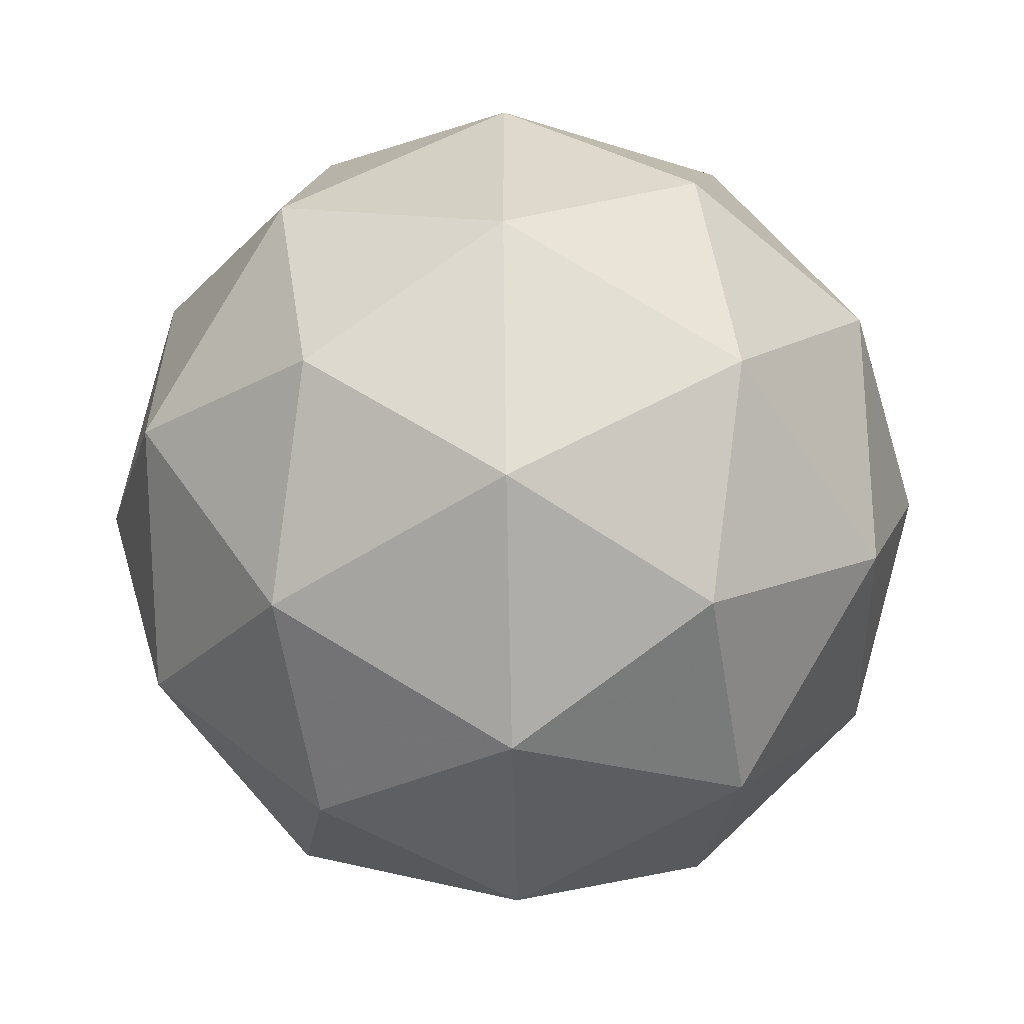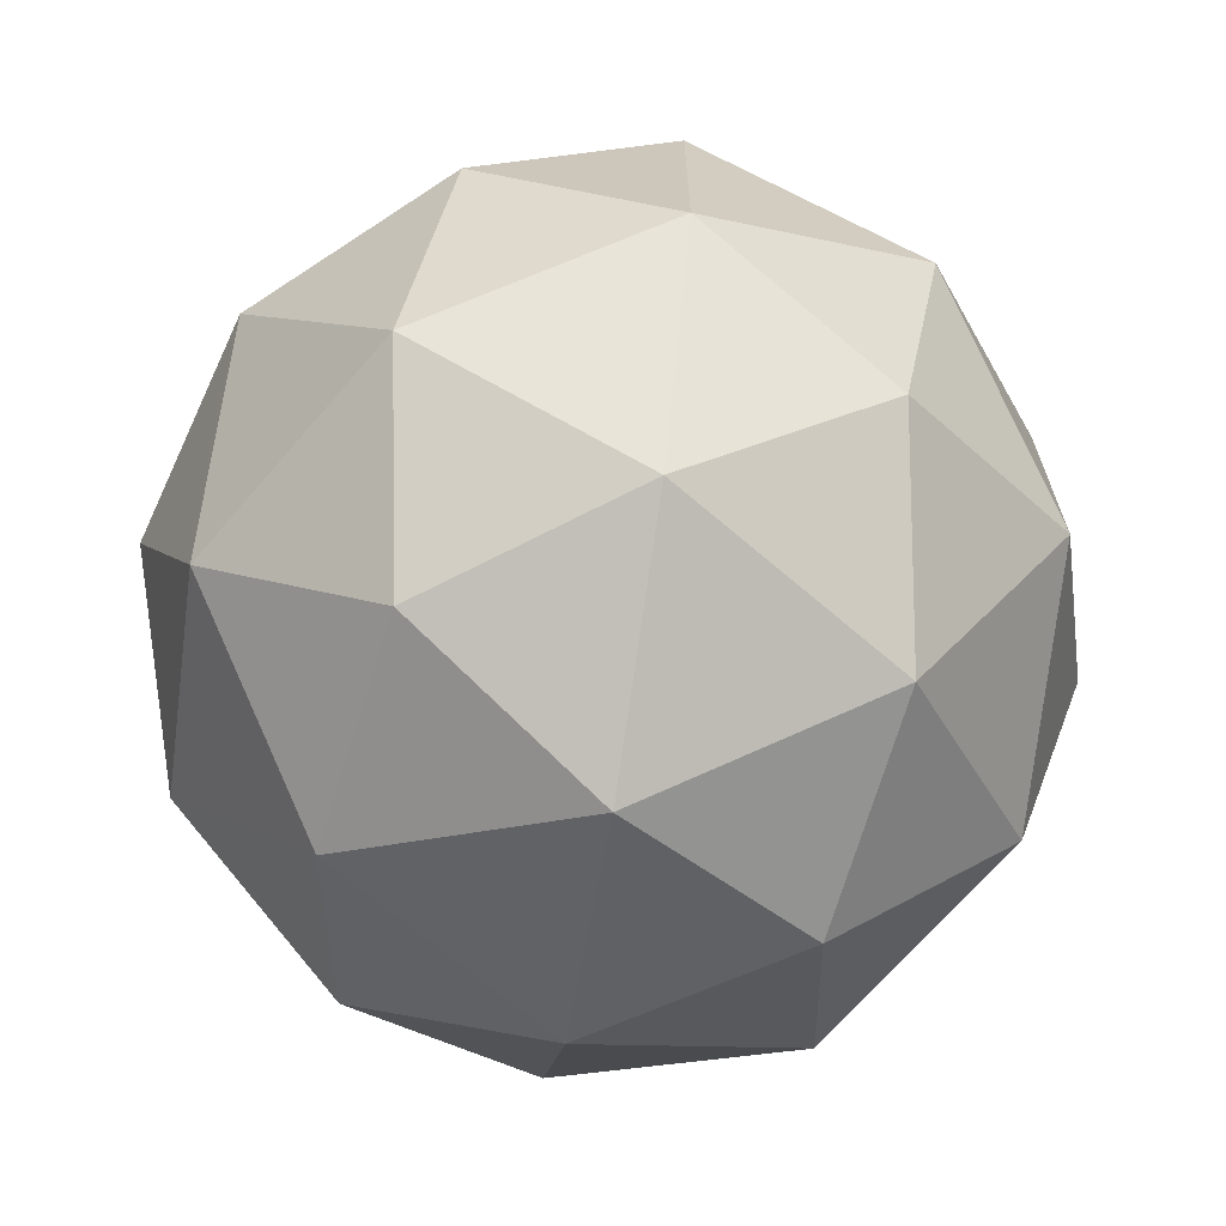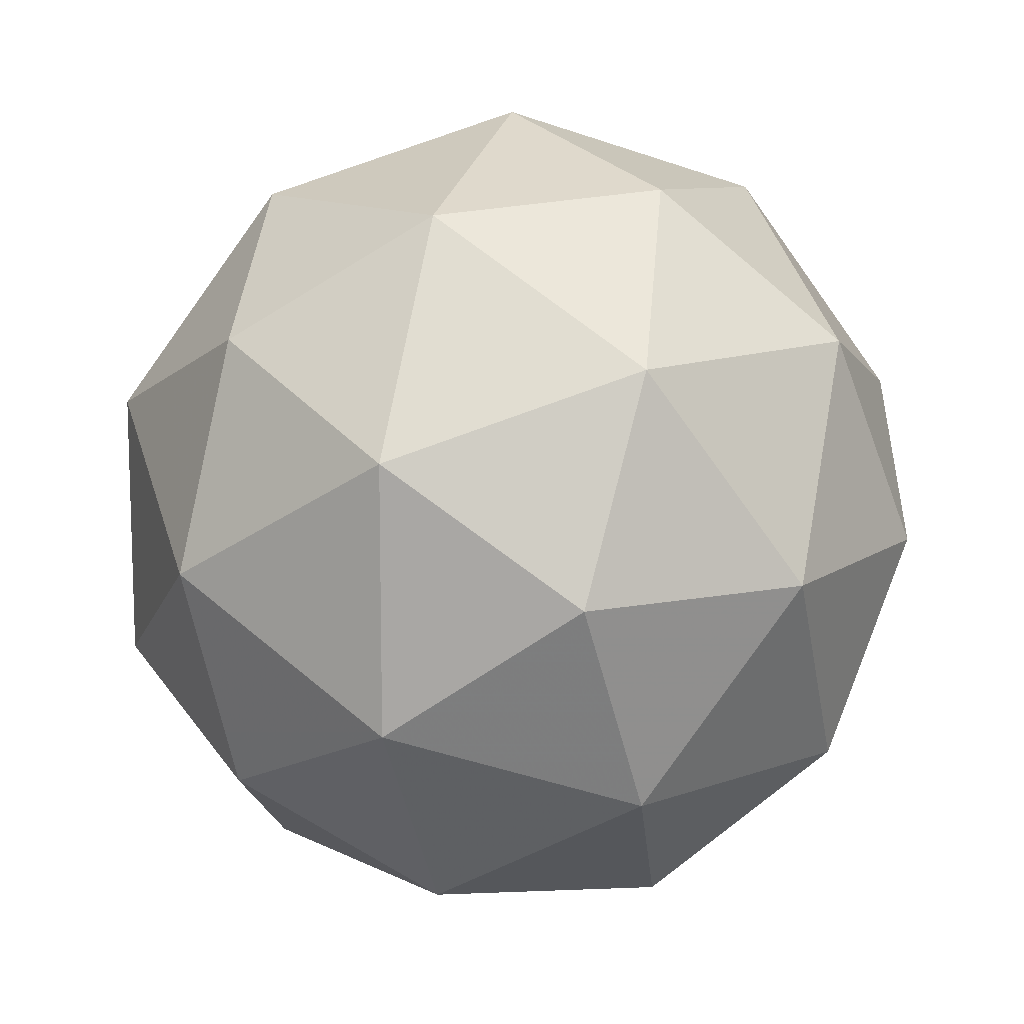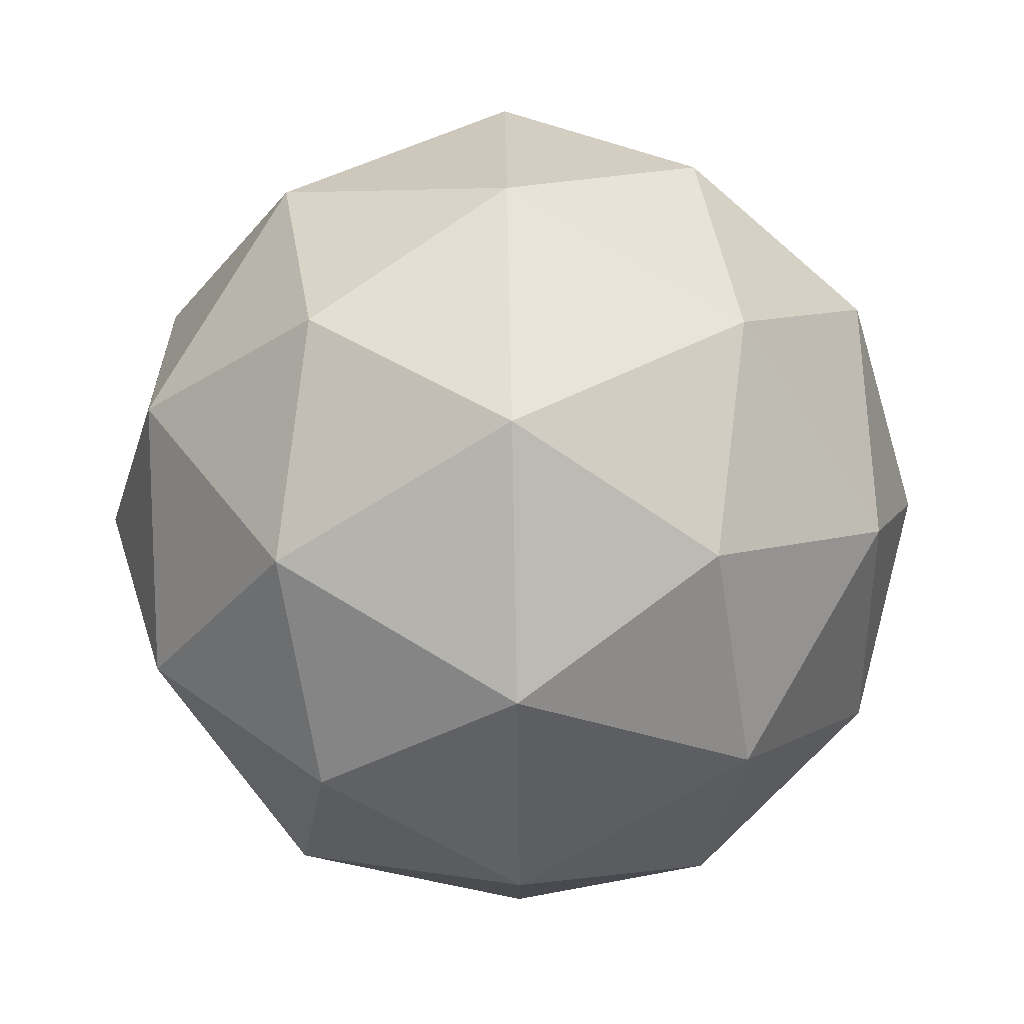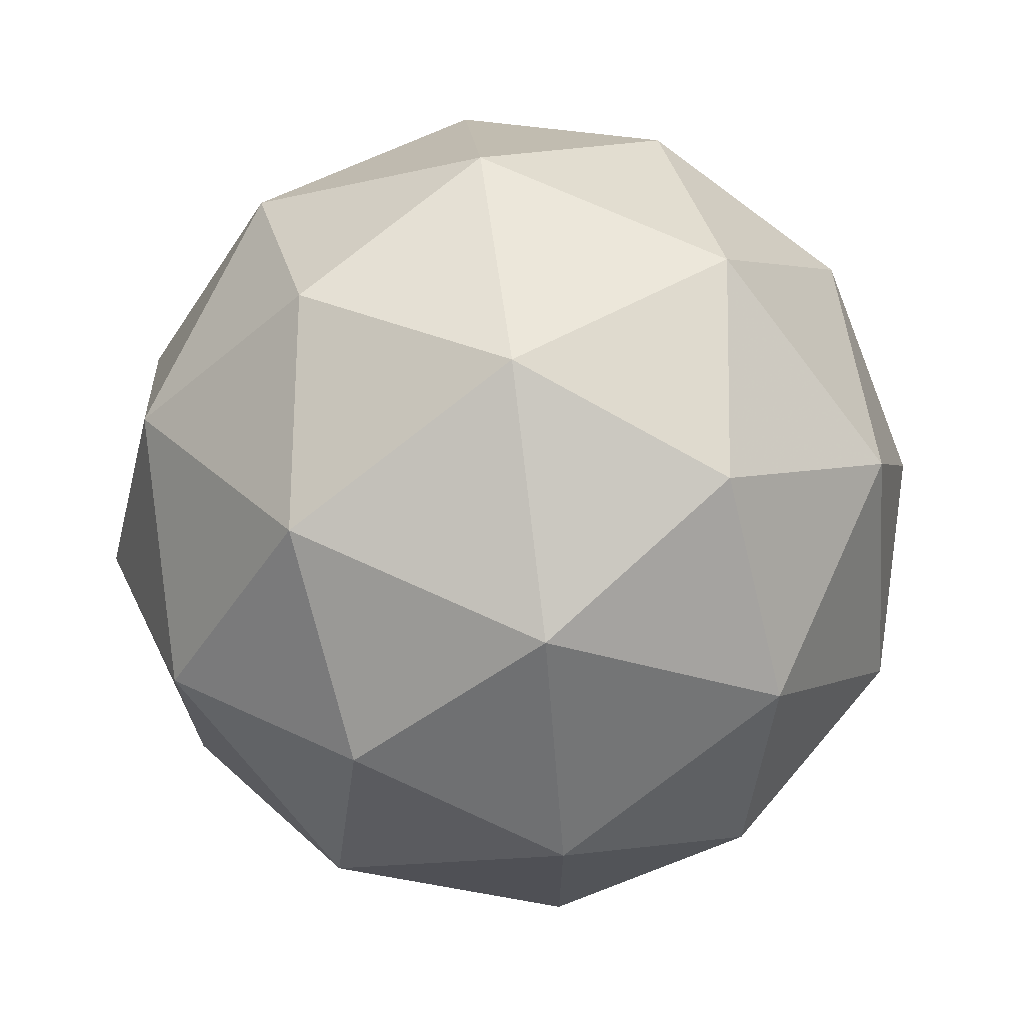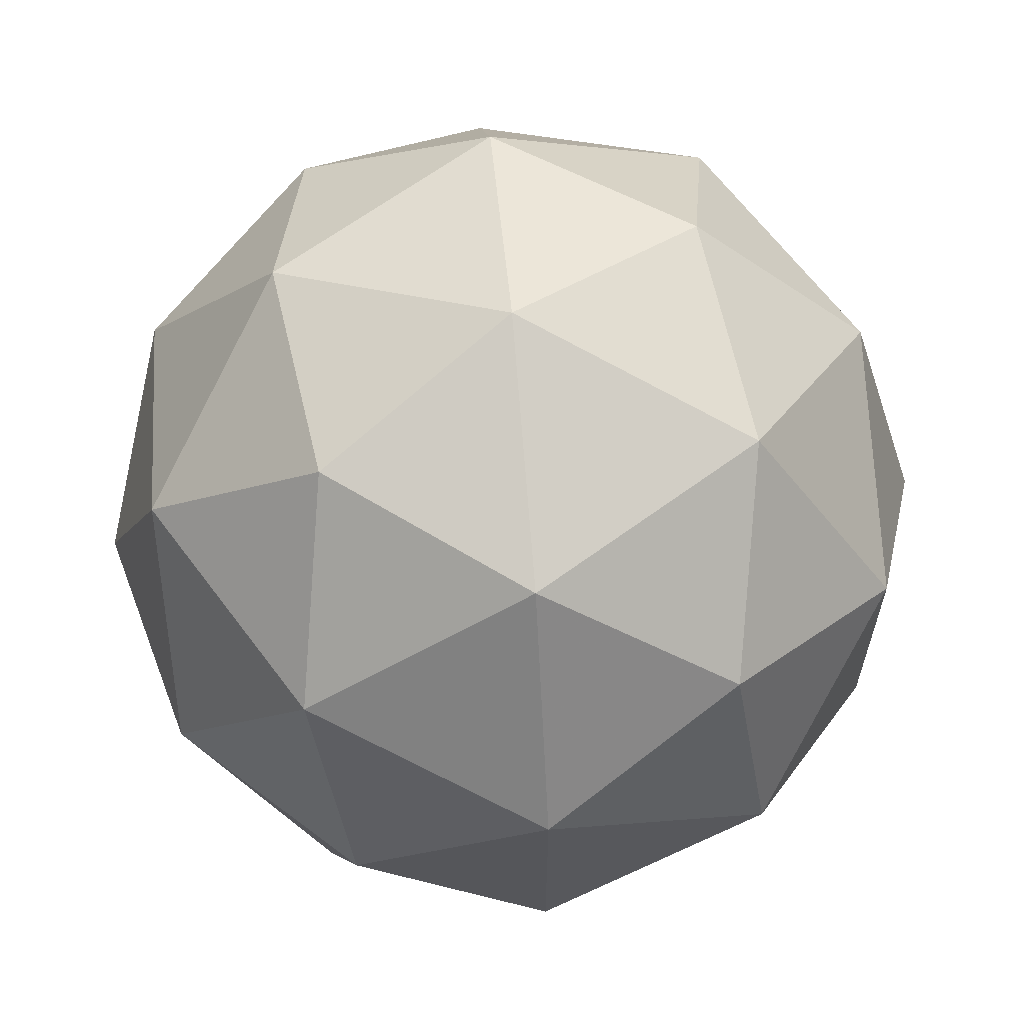
<metadata>
{"format":"obj","ext":"obj","renderer":"f3d","projection":"perspective","resolution":1024,"background":"white","views":[{"elev":-58.6,"azim":122.9,"up":"+Y"},{"elev":-68.8,"azim":-40.7,"up":"+Z"},{"elev":12.6,"azim":-40.7,"up":"+Y"},{"elev":78.7,"azim":30.6,"up":"+Z"},{"elev":70.7,"azim":-65.4,"up":"+Y"},{"elev":64.2,"azim":-36.7,"up":"+Z"}]}
</metadata>
<code>
v 0 1 0
v 0.5 0.809 0.309
v 0.5 0.809 -0.309
v 0 0.8507 -0.5257
v 0 0.8507 0.5257
v 0.8507 0.5257 0
v -0.5 0.809 -0.309
v -0.5 0.809 0.309
v -0.8507 0.5257 0
v 0 -1 0
v 0.5 -0.809 -0.309
v 0.5 -0.809 0.309
v 0 -0.8507 0.5257
v 0 -0.8507 -0.5257
v 0.8507 -0.5257 0
v -0.5 -0.809 0.309
v -0.5 -0.809 -0.309
v -0.8507 -0.5257 0
v 1 0 0
v 0.809 -0.309 -0.5
v 0.809 0.309 -0.5
v 0.5257 0 -0.8507
v 0.809 0.309 0.5
v 0.809 -0.309 0.5
v 0.5257 0 0.8507
v -1 0 0
v -0.809 -0.309 0.5
v -0.809 0.309 0.5
v -0.5257 0 0.8507
v -0.809 0.309 -0.5
v -0.809 -0.309 -0.5
v -0.5257 0 -0.8507
v 0 0 1
v -0.309 -0.5 0.809
v 0.309 -0.5 0.809
v 0.309 0.5 0.809
v -0.309 0.5 0.809
v 0 0 -1
v -0.309 0.5 -0.809
v 0.309 0.5 -0.809
v 0.309 -0.5 -0.809
v -0.309 -0.5 -0.809
f 1 2 3
f 4 1 3
f 5 2 1
f 6 3 2
f 1 7 8
f 5 1 8
f 4 7 1
f 9 8 7
f 10 11 12
f 13 10 12
f 14 11 10
f 15 12 11
f 10 16 17
f 14 10 17
f 13 16 10
f 18 17 16
f 19 20 21
f 6 19 21
f 15 20 19
f 22 21 20
f 19 23 24
f 15 19 24
f 6 23 19
f 25 24 23
f 26 27 28
f 9 26 28
f 18 27 26
f 29 28 27
f 26 30 31
f 18 26 31
f 9 30 26
f 32 31 30
f 33 34 35
f 25 33 35
f 29 34 33
f 13 35 34
f 33 36 37
f 29 33 37
f 25 36 33
f 5 37 36
f 38 39 40
f 22 38 40
f 32 39 38
f 4 40 39
f 38 41 42
f 32 38 42
f 22 41 38
f 14 42 41
f 36 23 2
f 5 36 2
f 25 23 36
f 6 2 23
f 8 28 37
f 5 8 37
f 9 28 8
f 29 37 28
f 3 21 40
f 4 3 40
f 6 21 3
f 22 40 21
f 39 30 7
f 4 39 7
f 32 30 39
f 9 7 30
f 12 24 35
f 13 12 35
f 15 24 12
f 25 35 24
f 34 27 16
f 13 34 16
f 29 27 34
f 18 16 27
f 41 20 11
f 14 41 11
f 22 20 41
f 15 11 20
f 17 31 42
f 14 17 42
f 18 31 17
f 32 42 31

</code>
